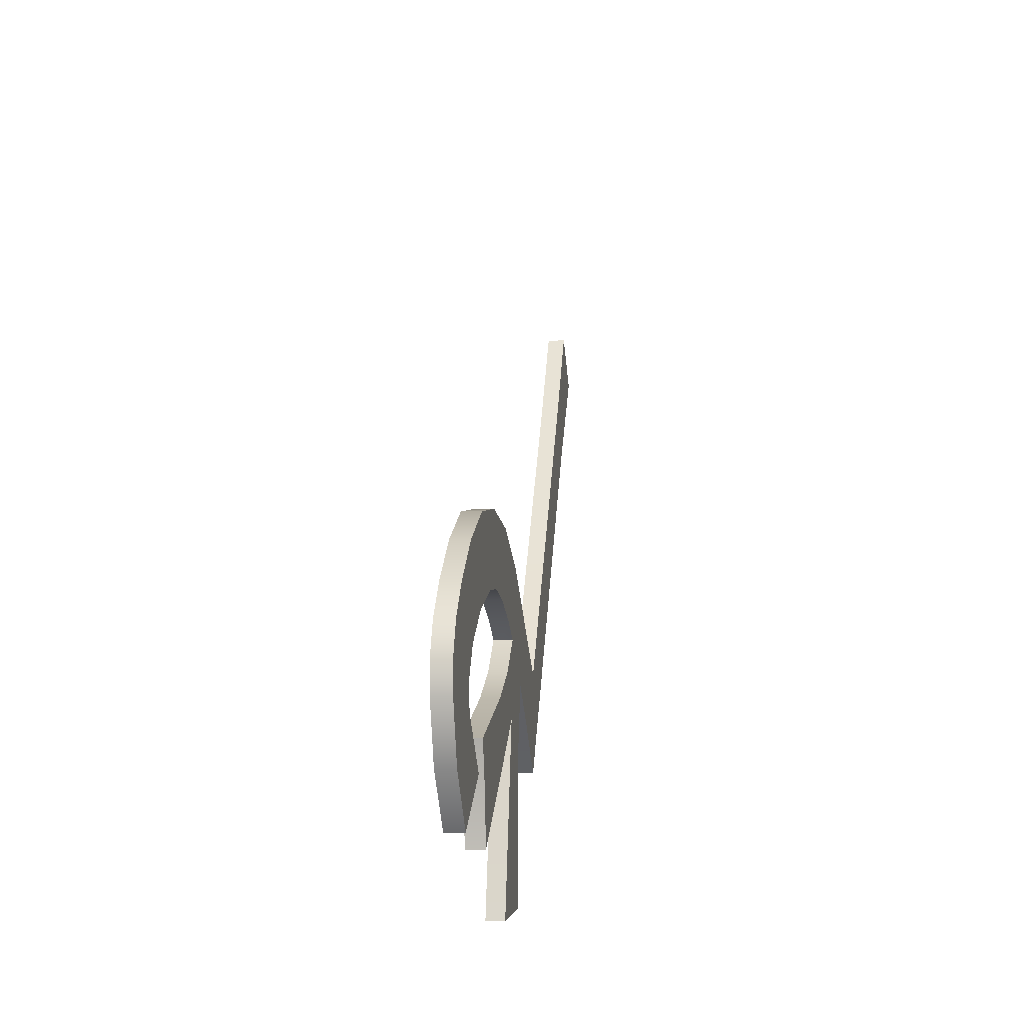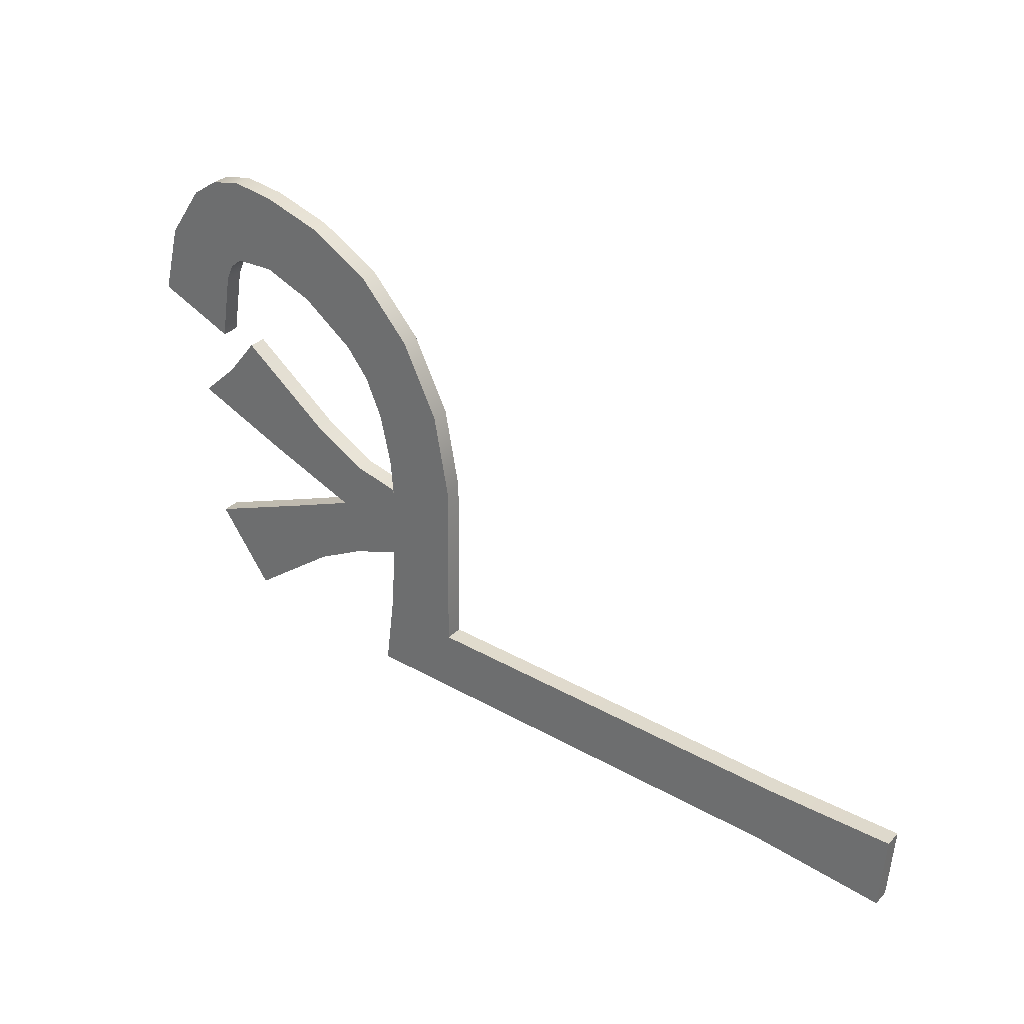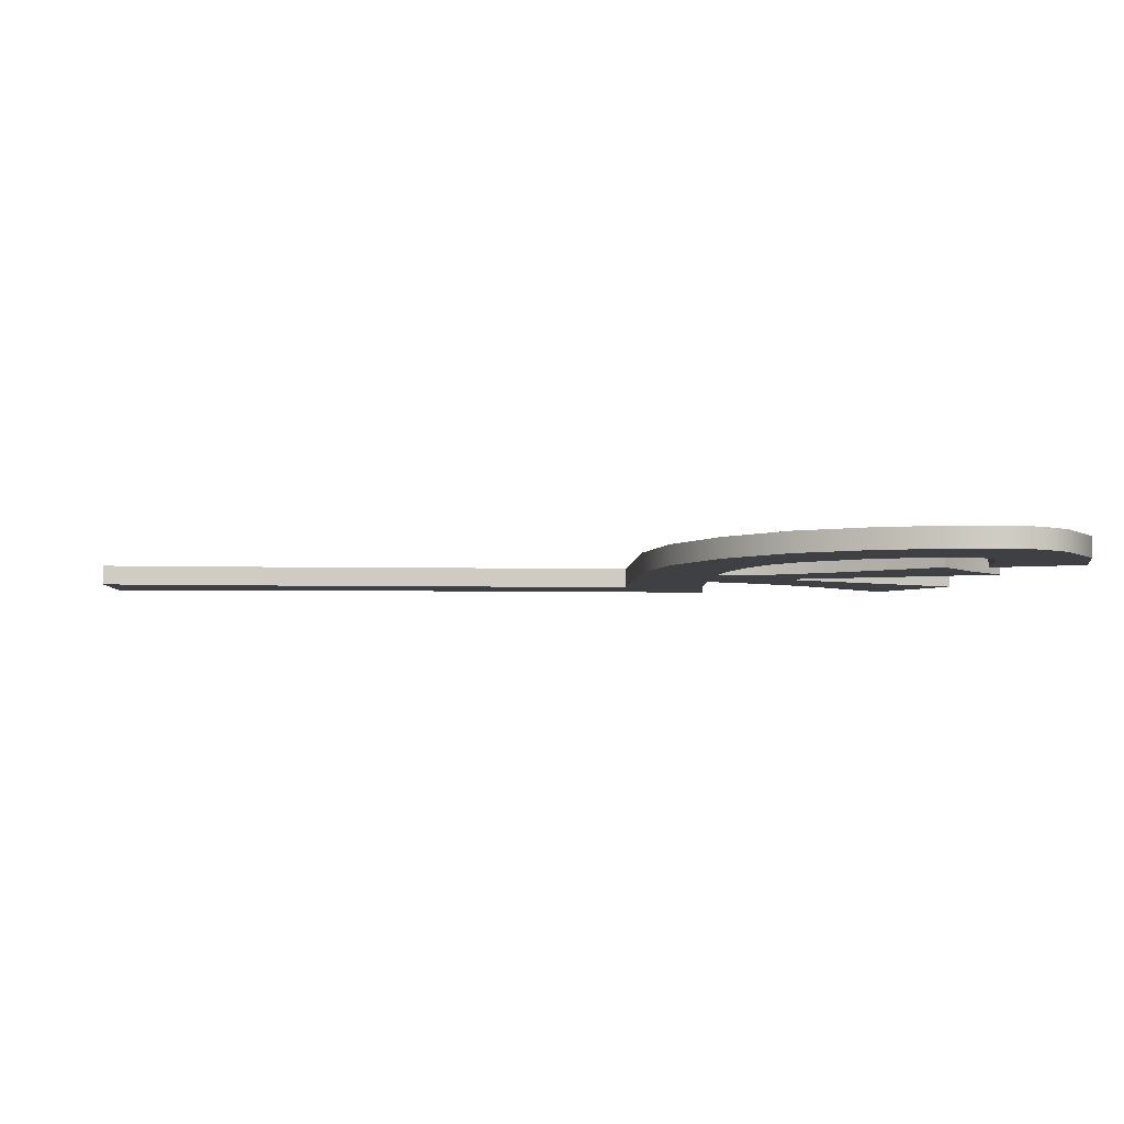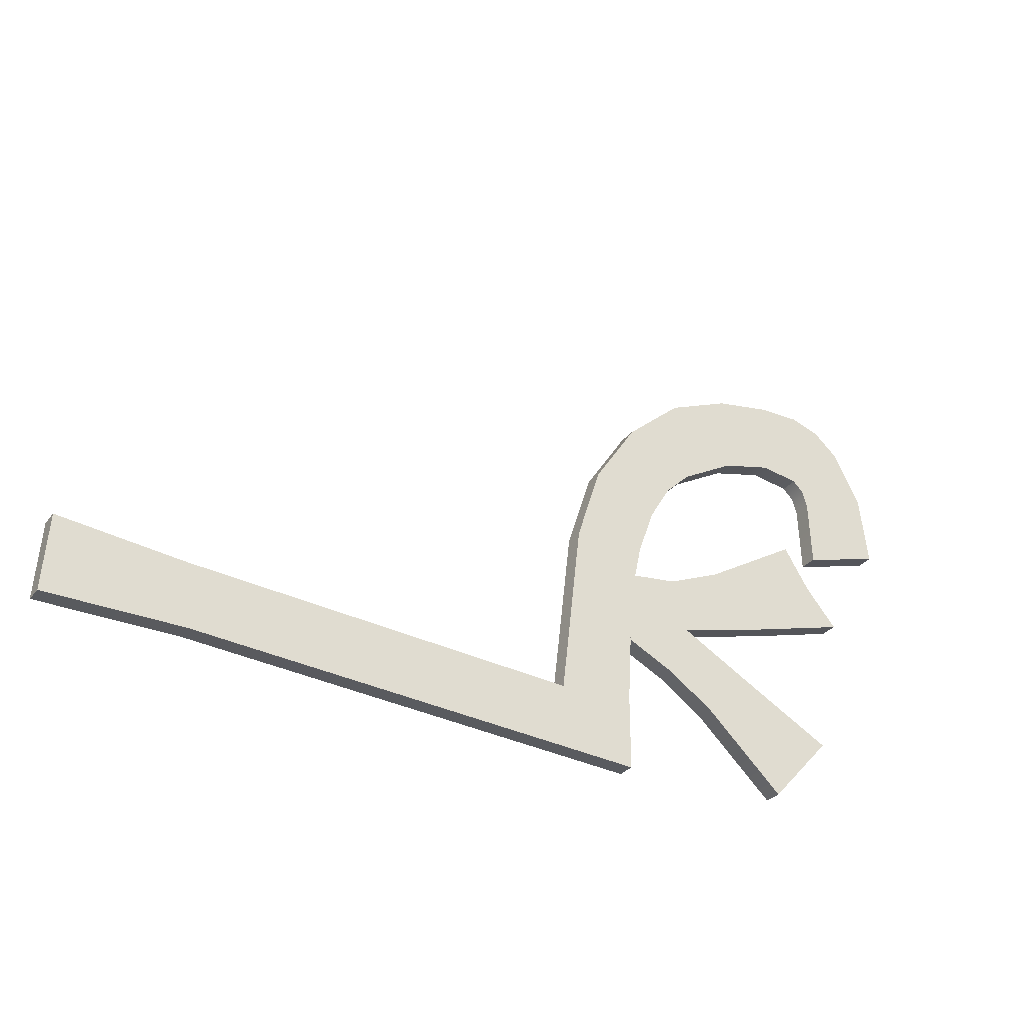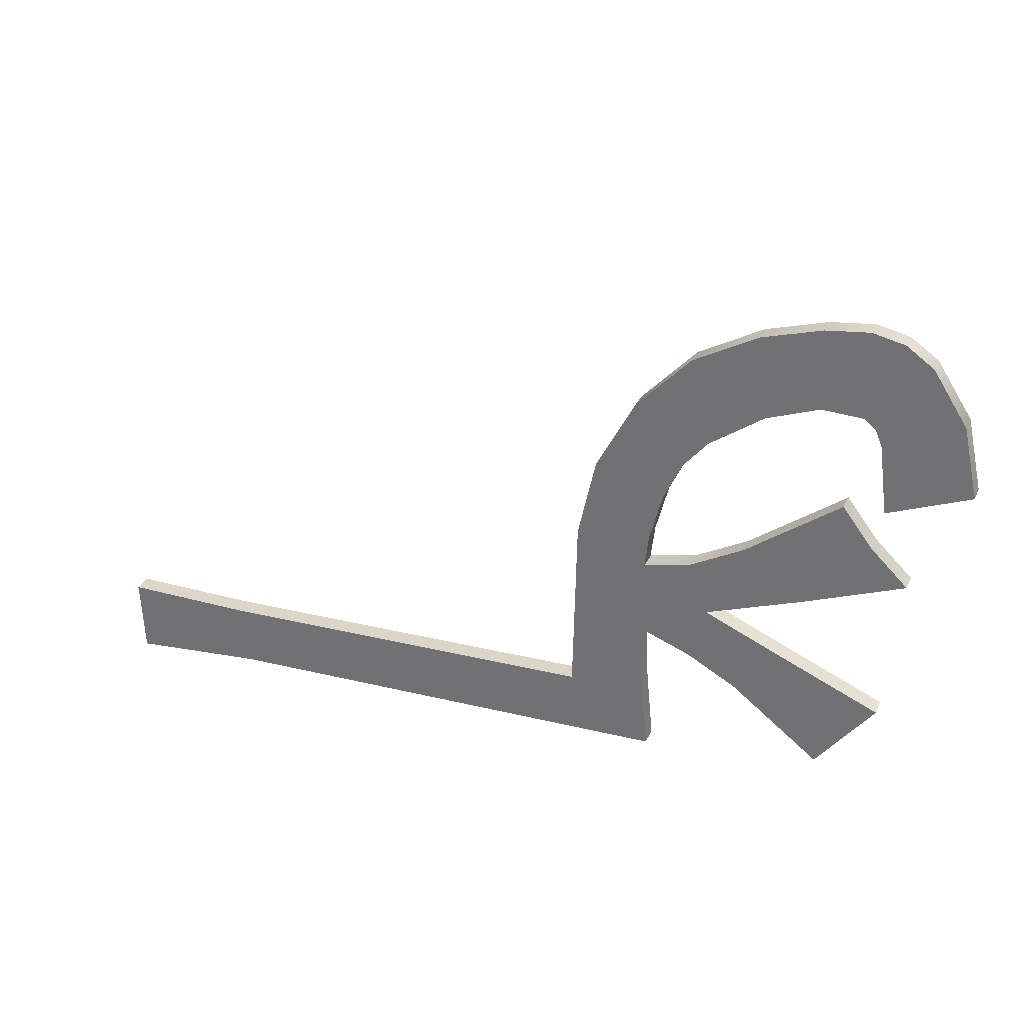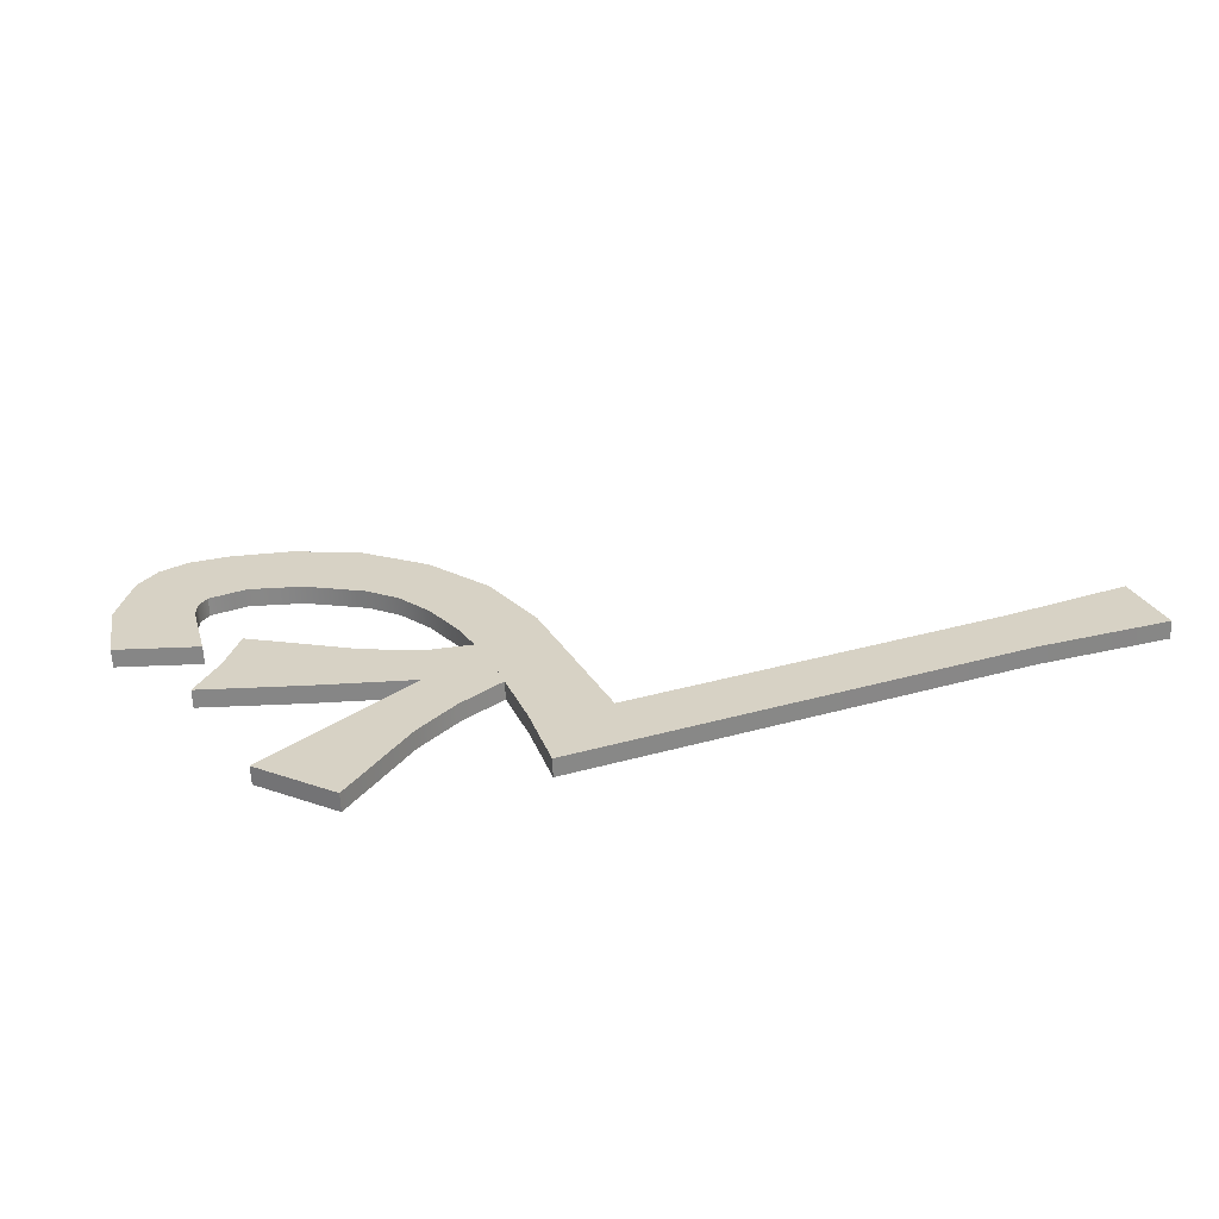
<metadata>
{"format":"obj","ext":"obj","renderer":"f3d","projection":"perspective","resolution":1024,"background":"white","views":[{"elev":46.7,"azim":94.6,"up":"+Z"},{"elev":37.3,"azim":-144.4,"up":"+Z"},{"elev":79.3,"azim":0.3,"up":"+Z"},{"elev":-37.4,"azim":-31.1,"up":"+Z"},{"elev":24.9,"azim":22.2,"up":"+Z"},{"elev":33.4,"azim":159.1,"up":"+Y"}]}
</metadata>
<code>
o #ID61
v 0.743 0.04801 -0.2603
v 0.7368 0.0477 -0.2572
v 0.7368 0.04805 -0.2606
v 0.7426 0.04772 -0.2574
v 0.7605 0.04772 -0.2574
v 0.7641 0.04801 -0.2603
v 0.761 0.04692 -0.2493
v 0.7619 0.04656 -0.2457
v 0.764 0.04767 -0.2569
v 0.7638 0.04624 -0.2425
v 0.7644 0.04688 -0.249
v 0.7663 0.04599 -0.2401
v 0.764 0.04715 -0.2516
v 0.764 0.04741 -0.2543
v 0.765 0.04667 -0.2468
v 0.7659 0.0465 -0.2451
v 0.767 0.04637 -0.2439
v 0.7692 0.04584 -0.2386
v 0.7695 0.04621 -0.2423
v 0.7718 0.04578 -0.2379
v 0.7718 0.04613 -0.2415
v 0.7737 0.04615 -0.2416
v 0.7738 0.04576 -0.2378
v 0.7742 0.04619 -0.2421
v 0.7752 0.0458 -0.2381
v 0.7744 0.04627 -0.2428
v 0.7747 0.04657 -0.2459
v 0.7784 0.04644 -0.2446
v 0.7764 0.04588 -0.239
v 0.7778 0.04612 -0.2414
v 0.7747 0.04741 -0.2458
v 0.7784 0.04644 -0.2446
v 0.7747 0.04657 -0.2459
v 0.7784 0.04728 -0.2445
v 0.7784 0.04644 -0.2446
v 0.7778 0.04696 -0.2413
v 0.7778 0.04612 -0.2414
v 0.7784 0.04728 -0.2445
v 0.7764 0.04673 -0.2389
v 0.7764 0.04588 -0.239
v 0.7752 0.0458 -0.2381
v 0.7752 0.04664 -0.238
v 0.7738 0.04576 -0.2378
v 0.7738 0.0466 -0.2377
v 0.7718 0.04662 -0.2378
v 0.7718 0.04578 -0.2379
v 0.7692 0.04584 -0.2386
v 0.7692 0.04669 -0.2385
v 0.7663 0.04683 -0.24
v 0.7663 0.04599 -0.2401
v 0.7638 0.04624 -0.2425
v 0.7638 0.04708 -0.2425
v 0.7619 0.0474 -0.2456
v 0.7619 0.04656 -0.2457
v 0.761 0.04776 -0.2493
v 0.761 0.04692 -0.2493
v 0.7605 0.04856 -0.2573
v 0.7605 0.04772 -0.2574
v 0.7605 0.04856 -0.2573
v 0.7426 0.04772 -0.2574
v 0.7605 0.04772 -0.2574
v 0.7426 0.04856 -0.2573
v 0.7368 0.0477 -0.2572
v 0.7368 0.04854 -0.2571
v 0.7368 0.04889 -0.2606
v 0.7368 0.0477 -0.2572
v 0.7368 0.04854 -0.2571
v 0.7368 0.04805 -0.2606
v 0.7368 0.04889 -0.2606
v 0.743 0.04801 -0.2603
v 0.7368 0.04805 -0.2606
v 0.743 0.04885 -0.2602
v 0.7641 0.04801 -0.2603
v 0.7641 0.04885 -0.2602
v 0.7641 0.04801 -0.2603
v 0.764 0.04852 -0.2568
v 0.764 0.04767 -0.2569
v 0.7641 0.04885 -0.2602
v 0.764 0.04826 -0.2542
v 0.764 0.04741 -0.2543
v 0.764 0.04799 -0.2516
v 0.764 0.04715 -0.2516
v 0.764 0.04822 -0.2539
v 0.7644 0.04773 -0.2489
v 0.7644 0.04688 -0.249
v 0.7641 0.04792 -0.2509
v 0.765 0.04751 -0.2467
v 0.765 0.04667 -0.2468
v 0.7659 0.04734 -0.245
v 0.7659 0.0465 -0.2451
v 0.767 0.04721 -0.2438
v 0.767 0.04637 -0.2439
v 0.7695 0.04621 -0.2423
v 0.7695 0.04705 -0.2422
v 0.7718 0.04698 -0.2414
v 0.7718 0.04613 -0.2415
v 0.7737 0.04615 -0.2416
v 0.7737 0.04699 -0.2415
v 0.7737 0.04699 -0.2415
v 0.7742 0.04619 -0.2421
v 0.7737 0.04615 -0.2416
v 0.7742 0.04704 -0.242
v 0.7744 0.04711 -0.2427
v 0.7744 0.04627 -0.2428
v 0.7747 0.04741 -0.2458
v 0.7747 0.04657 -0.2459
v 0.7638 0.04708 -0.2425
v 0.7644 0.04773 -0.2489
v 0.7638 0.04806 -0.2522
v 0.7663 0.04683 -0.24
v 0.7641 0.04792 -0.2509
v 0.765 0.04751 -0.2467
v 0.7659 0.04734 -0.245
v 0.767 0.04721 -0.2438
v 0.7692 0.04669 -0.2385
v 0.7695 0.04705 -0.2422
v 0.7718 0.04662 -0.2378
v 0.7718 0.04698 -0.2414
v 0.7738 0.0466 -0.2377
v 0.7737 0.04699 -0.2415
v 0.7742 0.04704 -0.242
v 0.7752 0.04664 -0.238
v 0.7744 0.04711 -0.2427
v 0.7747 0.04741 -0.2458
v 0.7784 0.04728 -0.2445
v 0.7764 0.04673 -0.2389
v 0.7778 0.04696 -0.2413
v 0.7426 0.04856 -0.2573
v 0.7368 0.04889 -0.2606
v 0.7368 0.04854 -0.2571
v 0.743 0.04885 -0.2602
v 0.7605 0.04856 -0.2573
v 0.7641 0.04885 -0.2602
v 0.761 0.04776 -0.2493
v 0.7619 0.0474 -0.2456
v 0.764 0.04852 -0.2568
v 0.764 0.04822 -0.2539
v 0.764 0.04826 -0.2542
v 0.764 0.04799 -0.2516
v 0.7641 0.04792 -0.2509
v 0.7641 0.04703 -0.2505
v 0.7641 0.04788 -0.2504
v 0.7638 0.04721 -0.2523
v 0.7638 0.04806 -0.2522
v 0.7687 0.04771 -0.2488
v 0.767 0.04807 -0.2523
v 0.7662 0.04783 -0.25
v 0.7714 0.04792 -0.2509
v 0.773 0.04741 -0.2458
v 0.7743 0.0476 -0.2476
v 0.7759 0.04776 -0.2493
v 0.7662 0.04831 -0.2548
v 0.7641 0.04788 -0.2504
v 0.7684 0.04844 -0.2561
v 0.7701 0.04821 -0.2538
v 0.7722 0.04876 -0.2592
v 0.7749 0.04843 -0.256
v 0.764 0.04822 -0.2539
v 0.764 0.04738 -0.2539
v 0.764 0.04738 -0.2539
v 0.7641 0.04703 -0.2505
v 0.7638 0.04721 -0.2523
v 0.7662 0.04747 -0.2549
v 0.7662 0.04699 -0.2501
v 0.767 0.04722 -0.2524
v 0.7684 0.0476 -0.2561
v 0.7701 0.04737 -0.2538
v 0.7722 0.04791 -0.2593
v 0.7749 0.04759 -0.256
v 0.7687 0.04687 -0.2489
v 0.7714 0.04708 -0.251
v 0.773 0.04657 -0.2459
v 0.7743 0.04675 -0.2477
v 0.7759 0.04692 -0.2493
v 0.7662 0.04699 -0.2501
v 0.7641 0.04788 -0.2504
v 0.7641 0.04703 -0.2505
v 0.7662 0.04783 -0.25
v 0.764 0.04738 -0.2539
v 0.7662 0.04831 -0.2548
v 0.7662 0.04747 -0.2549
v 0.764 0.04822 -0.2539
v 0.7687 0.04771 -0.2488
v 0.7687 0.04687 -0.2489
v 0.773 0.04741 -0.2458
v 0.773 0.04657 -0.2459
v 0.773 0.04657 -0.2459
v 0.7743 0.0476 -0.2476
v 0.773 0.04741 -0.2458
v 0.7743 0.04675 -0.2477
v 0.7759 0.04692 -0.2493
v 0.7759 0.04776 -0.2493
v 0.7714 0.04708 -0.251
v 0.7759 0.04776 -0.2493
v 0.7759 0.04692 -0.2493
v 0.7714 0.04792 -0.2509
v 0.767 0.04807 -0.2523
v 0.767 0.04722 -0.2524
v 0.7701 0.04821 -0.2538
v 0.767 0.04722 -0.2524
v 0.7701 0.04737 -0.2538
v 0.767 0.04807 -0.2523
v 0.7749 0.04759 -0.256
v 0.7749 0.04843 -0.256
v 0.7749 0.04759 -0.256
v 0.7722 0.04876 -0.2592
v 0.7749 0.04843 -0.256
v 0.7722 0.04791 -0.2593
v 0.7684 0.04844 -0.2561
v 0.7722 0.04791 -0.2593
v 0.7684 0.0476 -0.2561
v 0.7722 0.04876 -0.2592
f 1 2 3
f 3 2 1
f 2 1 4
f 4 1 2
f 4 1 5
f 5 1 4
f 5 1 6
f 6 1 5
f 5 6 7
f 7 6 5
f 7 6 8
f 8 6 7
f 8 6 9
f 9 6 8
f 8 9 10
f 10 9 8
f 10 11 12
f 12 11 10
f 11 10 13
f 13 10 11
f 13 10 9
f 9 10 13
f 13 9 14
f 14 9 13
f 12 11 15
f 15 11 12
f 12 15 16
f 16 15 12
f 12 16 17
f 17 16 12
f 12 17 18
f 18 17 12
f 18 17 19
f 19 17 18
f 18 19 20
f 20 19 18
f 20 19 21
f 21 19 20
f 20 21 22
f 22 21 20
f 20 22 23
f 23 22 20
f 23 22 24
f 24 22 23
f 23 24 25
f 25 24 23
f 25 24 26
f 26 24 25
f 25 26 27
f 27 26 25
f 25 27 28
f 28 27 25
f 25 28 29
f 29 28 25
f 29 28 30
f 30 28 29
f 31 32 33
f 33 32 31
f 32 31 34
f 34 31 32
f 35 36 37
f 37 36 35
f 36 35 38
f 38 35 36
f 37 39 40
f 40 39 37
f 39 37 36
f 36 37 39
f 39 41 40
f 40 41 39
f 41 39 42
f 42 39 41
f 42 43 41
f 41 43 42
f 43 42 44
f 44 42 43
f 43 45 46
f 46 45 43
f 45 43 44
f 44 43 45
f 45 47 46
f 46 47 45
f 47 45 48
f 48 45 47
f 47 49 50
f 50 49 47
f 49 47 48
f 48 47 49
f 49 51 50
f 50 51 49
f 51 49 52
f 52 49 51
f 53 51 52
f 52 51 53
f 51 53 54
f 54 53 51
f 55 54 53
f 53 54 55
f 54 55 56
f 56 55 54
f 57 56 55
f 55 56 57
f 56 57 58
f 58 57 56
f 59 60 61
f 61 60 59
f 60 59 62
f 62 59 60
f 62 63 60
f 60 63 62
f 63 62 64
f 64 62 63
f 65 66 67
f 67 66 65
f 66 65 68
f 68 65 66
f 69 70 71
f 71 70 69
f 70 69 72
f 72 69 70
f 72 73 70
f 70 73 72
f 73 72 74
f 74 72 73
f 75 76 77
f 77 76 75
f 76 75 78
f 78 75 76
f 77 79 80
f 80 79 77
f 79 77 76
f 76 77 79
f 80 81 82
f 82 81 80
f 81 80 83
f 83 80 81
f 83 80 79
f 79 80 83
f 82 84 85
f 85 84 82
f 84 82 86
f 86 82 84
f 86 82 81
f 81 82 86
f 85 87 88
f 88 87 85
f 87 85 84
f 84 85 87
f 88 89 90
f 90 89 88
f 89 88 87
f 87 88 89
f 90 91 92
f 92 91 90
f 91 90 89
f 89 90 91
f 91 93 92
f 92 93 91
f 93 91 94
f 94 91 93
f 93 95 96
f 96 95 93
f 95 93 94
f 94 93 95
f 95 97 96
f 96 97 95
f 97 95 98
f 98 95 97
f 99 100 101
f 101 100 99
f 100 99 102
f 102 99 100
f 103 100 102
f 102 100 103
f 100 103 104
f 104 103 100
f 105 104 103
f 103 104 105
f 104 105 106
f 106 105 104
f 107 108 109
f 109 108 107
f 108 107 110
f 110 107 108
f 109 108 111
f 111 108 109
f 108 110 112
f 112 110 108
f 112 110 113
f 113 110 112
f 113 110 114
f 114 110 113
f 114 110 115
f 115 110 114
f 114 115 116
f 116 115 114
f 116 115 117
f 117 115 116
f 116 117 118
f 118 117 116
f 118 117 119
f 119 117 118
f 118 119 120
f 120 119 118
f 120 119 121
f 121 119 120
f 121 119 122
f 122 119 121
f 121 122 123
f 123 122 121
f 123 122 124
f 124 122 123
f 124 122 125
f 125 122 124
f 125 122 126
f 126 122 125
f 125 126 127
f 127 126 125
f 128 129 130
f 130 129 128
f 129 128 131
f 131 128 129
f 131 128 132
f 132 128 131
f 131 132 133
f 133 132 131
f 133 132 134
f 134 132 133
f 133 134 135
f 135 134 133
f 133 135 136
f 136 135 133
f 136 135 109
f 109 135 136
f 109 135 107
f 107 135 109
f 136 109 137
f 137 109 136
f 136 137 138
f 138 137 136
f 111 139 109
f 109 139 111
f 137 109 139
f 139 109 137
f 140 141 142
f 142 141 140
f 141 140 143
f 143 140 141
f 143 140 144
f 144 140 143
f 145 146 147
f 147 146 145
f 146 145 148
f 148 145 146
f 148 145 149
f 149 145 148
f 148 149 150
f 150 149 148
f 148 150 151
f 151 150 148
f 111 137 139
f 139 137 111
f 137 111 152
f 152 111 137
f 152 111 153
f 153 111 152
f 152 153 147
f 147 153 152
f 152 147 146
f 146 147 152
f 152 146 154
f 154 146 152
f 154 146 155
f 155 146 154
f 154 155 156
f 156 155 154
f 156 155 157
f 157 155 156
f 158 143 144
f 144 143 158
f 143 158 159
f 159 158 143
f 160 161 162
f 162 161 160
f 161 160 163
f 163 160 161
f 161 163 164
f 164 163 161
f 164 163 165
f 165 163 164
f 165 163 166
f 166 163 165
f 165 166 167
f 167 166 165
f 167 166 168
f 168 166 167
f 167 168 169
f 169 168 167
f 165 170 164
f 164 170 165
f 170 165 171
f 171 165 170
f 170 171 172
f 172 171 170
f 172 171 173
f 173 171 172
f 173 171 174
f 174 171 173
f 175 176 177
f 177 176 175
f 176 175 178
f 178 175 176
f 179 180 181
f 181 180 179
f 180 179 182
f 182 179 180
f 183 175 184
f 184 175 183
f 175 183 178
f 178 183 175
f 185 184 186
f 186 184 185
f 184 185 183
f 183 185 184
f 187 188 189
f 189 188 187
f 188 187 190
f 190 187 188
f 191 188 190
f 190 188 191
f 188 191 192
f 192 191 188
f 193 194 195
f 195 194 193
f 194 193 196
f 196 193 194
f 197 193 198
f 198 193 197
f 193 197 196
f 196 197 193
f 199 200 201
f 201 200 199
f 200 199 202
f 202 199 200
f 203 199 201
f 201 199 203
f 199 203 204
f 204 203 199
f 205 206 207
f 207 206 205
f 206 205 208
f 208 205 206
f 209 210 211
f 211 210 209
f 210 209 212
f 212 209 210
f 180 211 181
f 181 211 180
f 211 180 209
f 209 180 211

</code>
